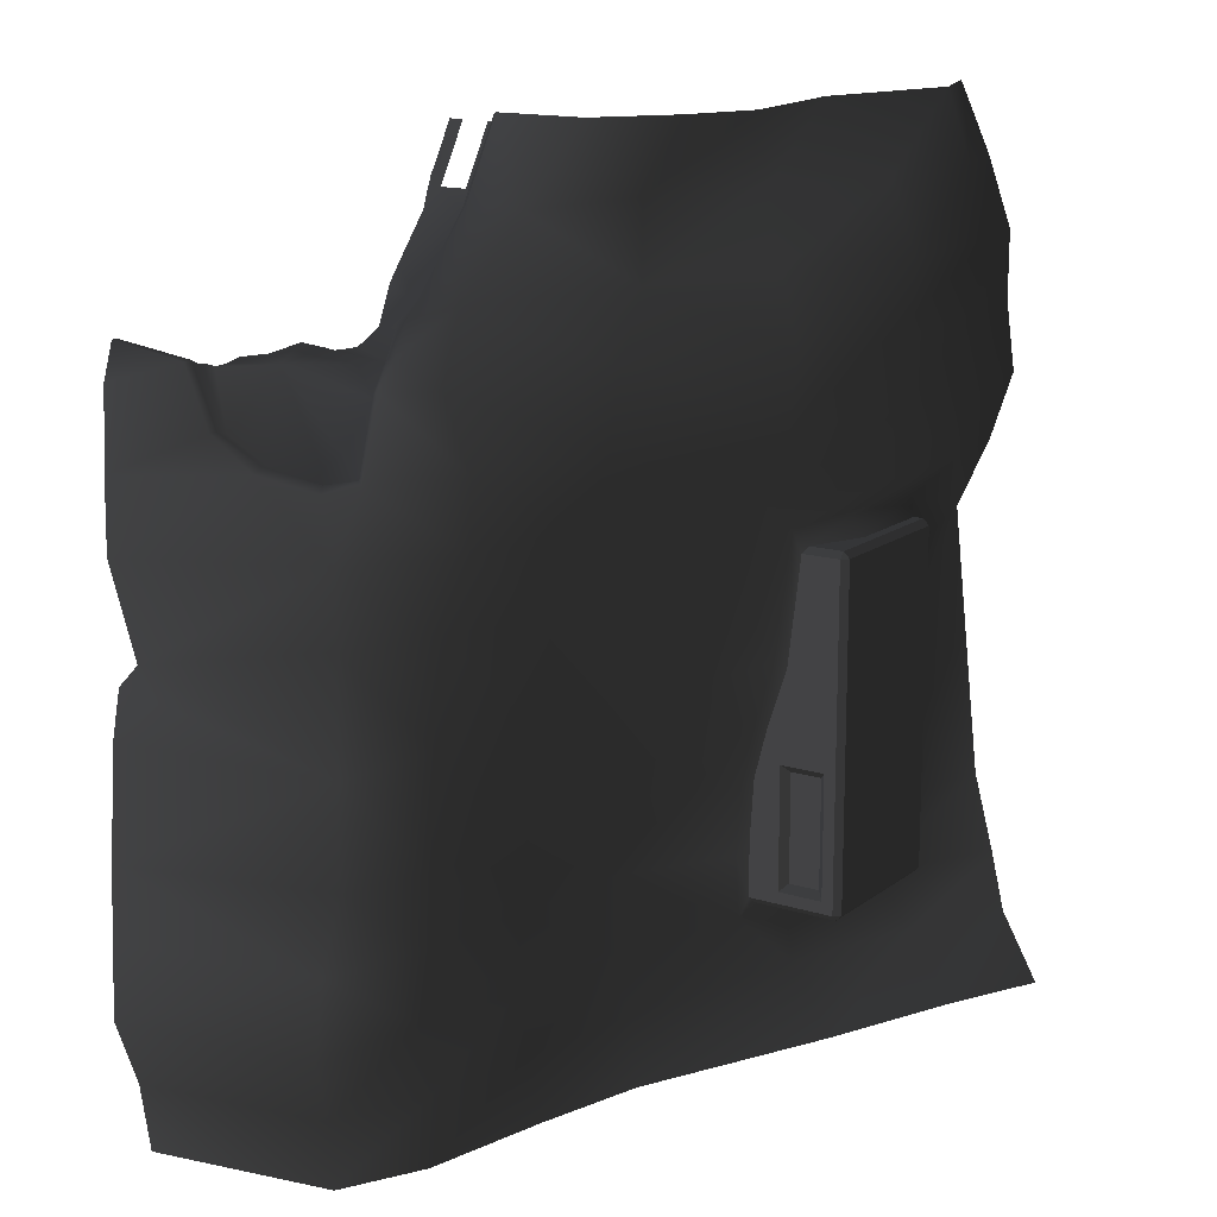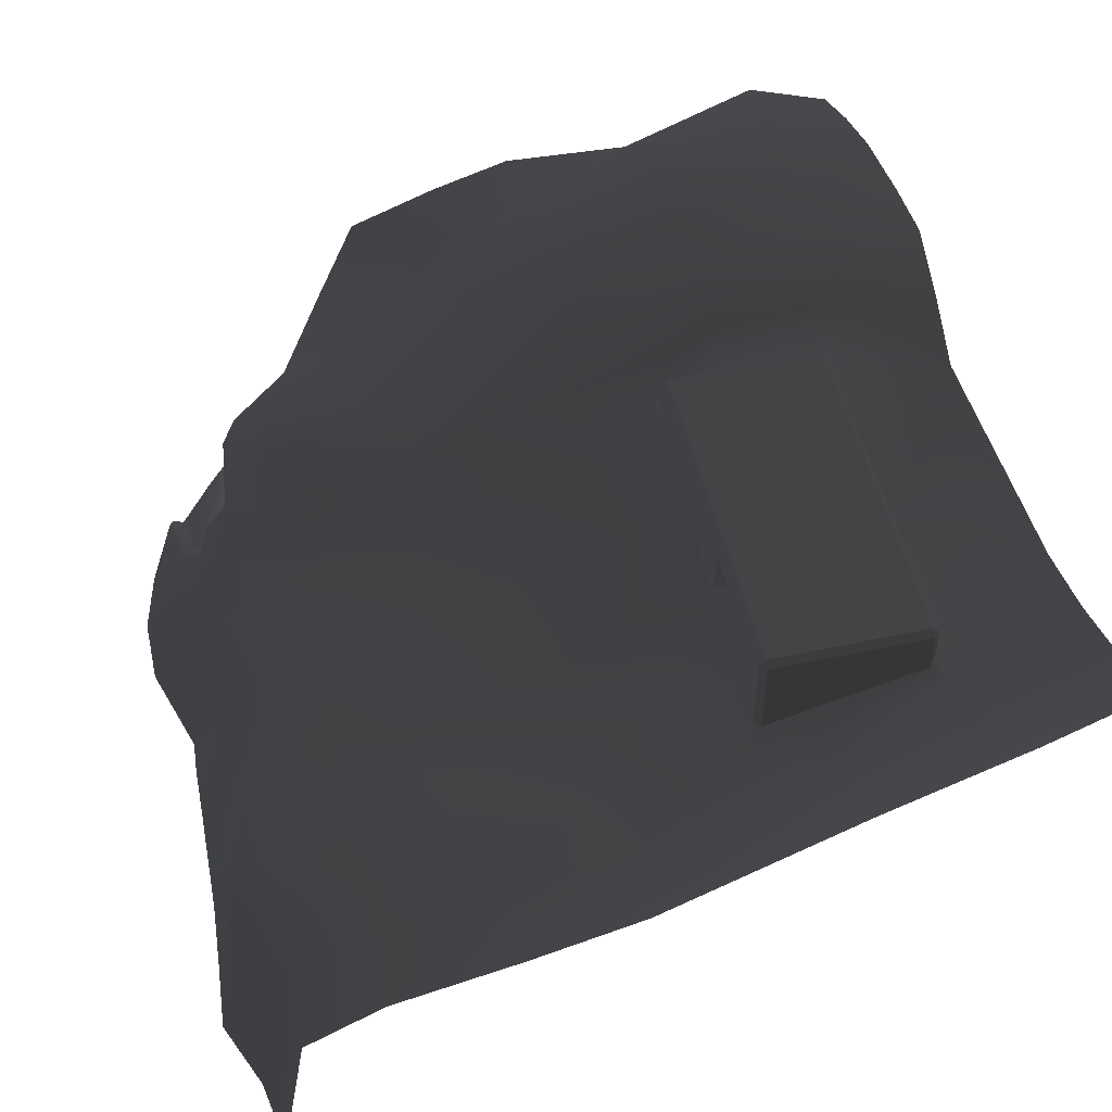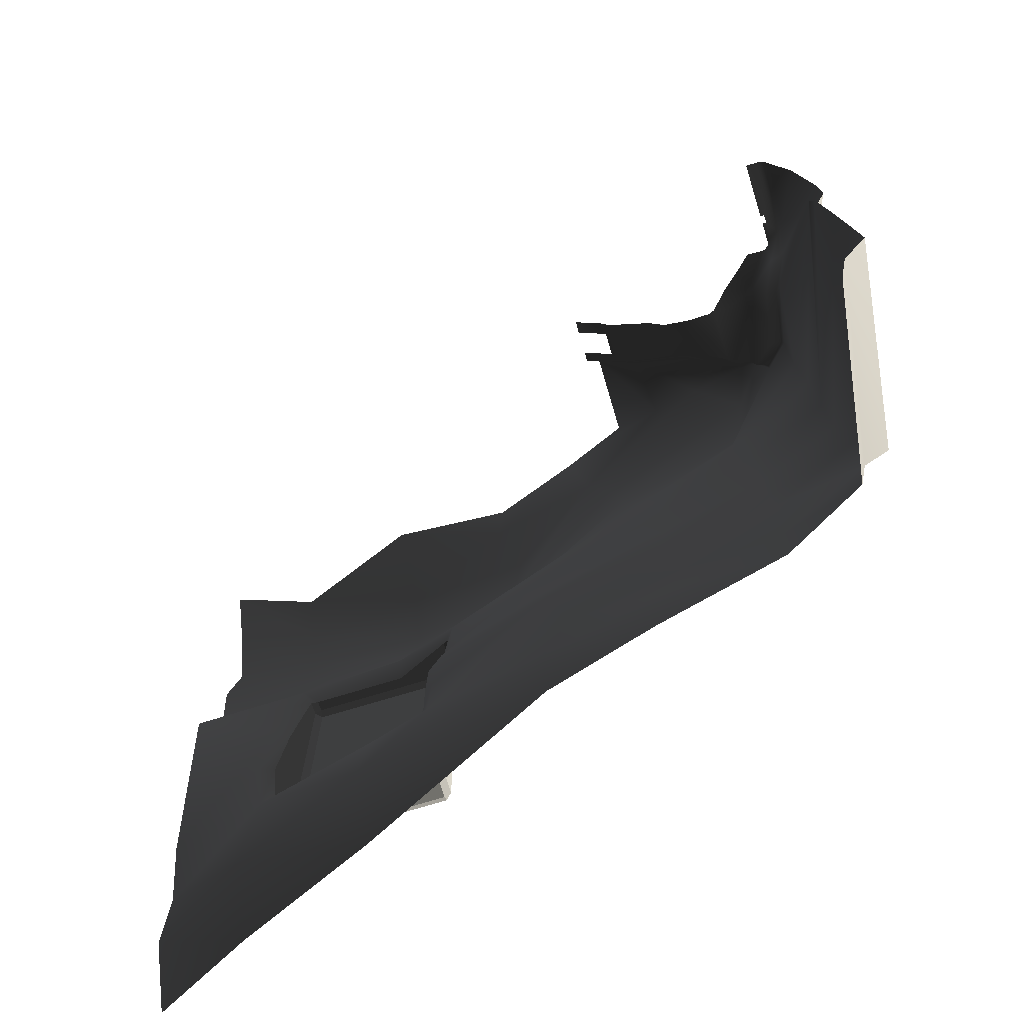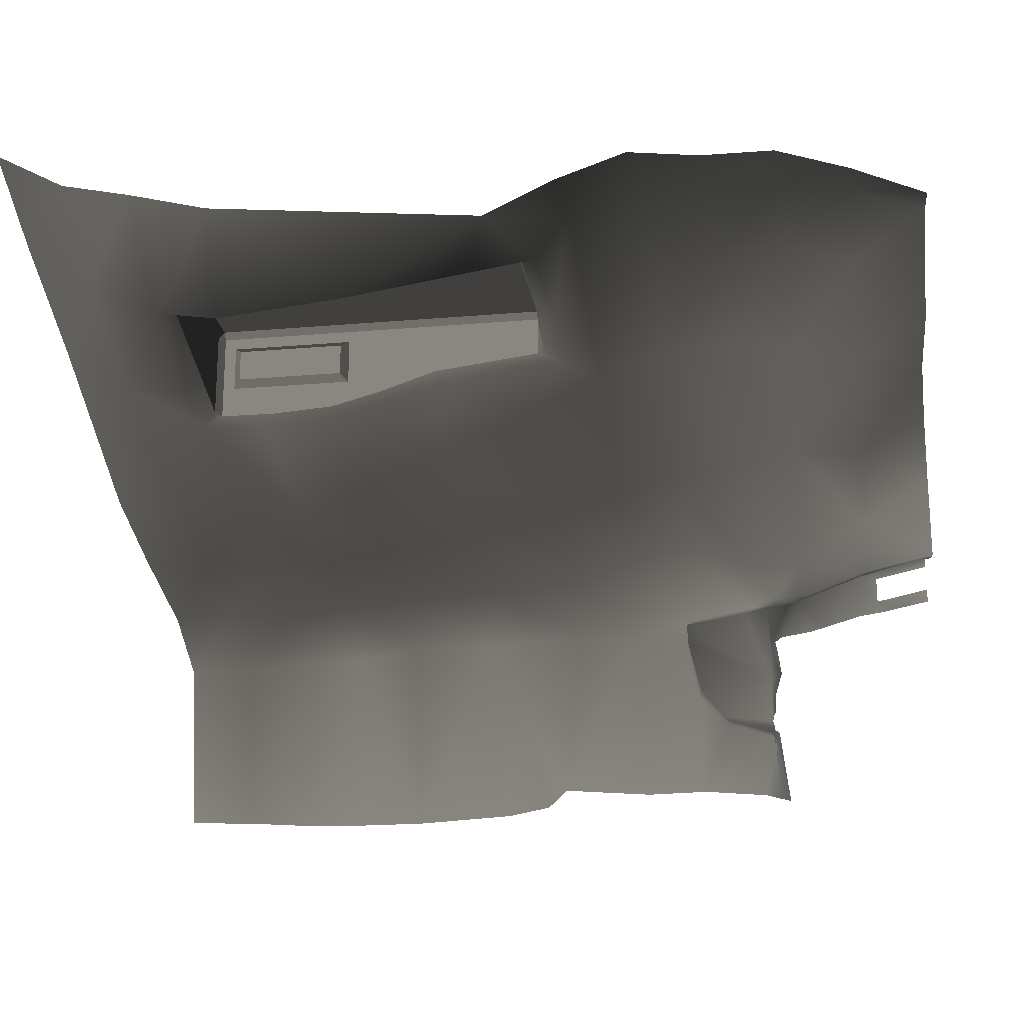
<metadata>
{"format":"obj","ext":"obj","renderer":"f3d","projection":"perspective","resolution":1024,"background":"white","views":[{"elev":15.1,"azim":123.4,"up":"+Z"},{"elev":51.3,"azim":166.9,"up":"+Y"},{"elev":-73.9,"azim":16.9,"up":"+Z"},{"elev":-21.0,"azim":-81.2,"up":"+Y"}]}
</metadata>
<code>
g
v 79.33 38.05 -318
v 79.33 39.91 -318
v 79.33 39.91 -311.6
v 79.33 38.05 -311.6
v 79.77 40.33 -311.2
v 79.77 37.64 -311.2
v 79.33 38.05 -311.6
v 79.33 39.91 -311.6
v 79.77 37.64 -311.2
v 79.77 37.64 -318.4
v 79.33 38.05 -318
v 79.33 38.05 -311.6
v 79.77 37.64 -318.4
v 79.77 40.33 -318.4
v 79.33 39.91 -318
v 79.33 38.05 -318
v 79.77 40.33 -318.4
v 79.77 40.33 -311.2
v 79.33 39.91 -311.6
v 79.33 39.91 -318
v 107.5 28.49 -316
v 108.2 28.57 -320.1
v 101.7 29.79 -320
v 101.5 30.41 -316
v 106.2 28.72 -312
v 95.95 31.77 -320
v 101.4 30.25 -324
v 101.6 30.6 -312
v 106.2 28.78 -306.4
v 95.2 31.44 -316
v 94.7 31.46 -324
v 101.3 30.03 -328
v 93.9 31.75 -328
v 89.12 32.78 -320
v 87.48 32.99 -324
v 87.48 33.54 -328
v 76 36.42 -324
v 80.17 35.4 -320.3
v 88.04 32.48 -316
v 80.38 35.3 -316.7
v 80.38 35.54 -312.5
v 95.16 31.89 -312
v 87.31 33.48 -312
v 80.38 36.31 -309.2
v 85.43 35.01 -305.9
v 101.4 30.85 -305.8
v 106.2 28.85 -300
v 101.3 31.29 -300
v 95.19 32.68 -305.9
v 95.22 33.55 -300
v 83.61 36.72 -300
v 70.44 40.42 -299
v 70.08 40.24 -299.4
v 69.55 39.84 -298.1
v 76.05 40.41 -299
v 69.55 39.84 -298.1
v 69.55 39.84 -298.1
v 76.15 39.63 -297.9
v 76.05 40.41 -299
v 79.4 38.95 -299
v 76.15 39.63 -297.9
v 76.15 39.63 -297.9
v 80.17 38.34 -298.1
v 79.77 38.71 -299.4
v 79.77 37.96 -305.7
v 80.38 37.47 -305.3
v 79.77 36.8 -309.2
v 80.38 36.31 -309.2
v 79.77 36.03 -312.2
v 80.38 35.54 -312.5
v 79.77 35.79 -316
v 80.38 35.3 -316.7
v 79.77 35.83 -319.1
v 80.17 35.4 -320.3
v 79.4 35.96 -319.5
v 76.42 36.81 -319.5
v 76.56 36.32 -320.5
v 70.44 38.45 -319.5
v 69.55 38.06 -320.3
v 70.08 38.65 -319.1
v 70.08 37.88 -316
v 69.35 37.39 -316.7
v 70.08 38.63 -309.2
v 69.35 38.14 -309.2
v 70.08 39.68 -302.7
v 69.35 39.19 -301.9
v 70.08 40.24 -299.4
v 69.55 39.84 -298.1
v 70.08 40.24 -299.4
v 97.04 25.87 -283.1
v 95.26 28.61 -280.7
v 94.99 25.87 -280.7
v 98.63 28.3 -284.7
v 97.77 25.87 -284
v 98.67 25.87 -285.9
v 100.8 28.79 -285.5
v 100.3 25.87 -286.7
v 102.1 29.17 -286.9
v 101.8 25.87 -286.6
v 102.1 25.72 -286.6
v 102.9 25.96 -286.3
v 103.1 24.75 -286.2
v 107 22.03 -287
v 106.8 22.21 -286.9
v 106.8 20.97 -287
v 107 20.97 -286.9
v 107.6 21.83 -286.6
v 107.6 17.11 -286.1
v 107 20.47 -286.8
v 106.8 17.03 -286.5
v 106.8 20.47 -286.9
v 107.6 21.83 -286.6
v 107.9 17.14 -286.1
v 107.9 21.59 -286.7
v 109.4 17.98 -287.8
v 110.4 18.62 -292
v 107.4 22.57 -290.1
v 106.5 24.38 -292
v 110.4 18.57 -296
v 105.8 28.55 -296
v 105.7 27.81 -292.7
v 108.8 18.66 -301.6
v 106.2 28.85 -300
v 106.2 28.78 -306.4
v 108.9 17.55 -302.9
v 109 17.07 -305.7
v 109.2 16.82 -312
v 106.2 28.72 -312
v 107.5 28.49 -316
v 109.5 16.91 -316
v 109.9 17.09 -320
v 108.2 28.57 -320.1
v 108.3 17.03 -324
v 106.5 27.85 -324
v 105.9 27.56 -328
v 107.6 17.05 -328
v 105.9 27.56 -328
v 101.3 30.03 -328
v 101.4 30.25 -324
v 106.5 27.85 -324
v 101.7 29.79 -320
v 108.2 28.57 -320.1
v 85.43 35.01 -305.9
v 80.38 36.31 -309.2
v 80.38 37.47 -305.3
v 83.61 36.72 -300
v 80.17 38.34 -298.1
v 83.61 38.59 -296
v 76 41.22 -296
v 76.15 39.63 -297.9
v 93.87 34.58 -296
v 95.22 33.55 -300
v 68 41.67 -296
v 69.55 39.84 -298.1
v 100.7 32.52 -296
v 101.3 31.29 -300
v 105.8 28.55 -296
v 106.2 28.85 -300
v 104.4 29.22 -292.4
v 105.7 27.81 -292.7
v 101.5 33.29 -292
v 92.8 35.23 -292
v 103.8 29.74 -287.9
v 102.1 32.2 -287.9
v 83.61 40.02 -292
v 92.12 35.51 -288
v 76 42.24 -292
v 83.61 40.46 -288
v 76 42.75 -288
v 68 43.15 -292
v 68 42.56 -288
v 62.62 41.04 -296
v 62.41 42.28 -292
v 62.41 41.74 -288
v 62.82 39.26 -300
v 63 42.03 -284
v 69.35 39.19 -301.9
v 69.35 38.14 -309.2
v 62.91 41.05 -315.7
v 69.35 37.39 -316.7
v 69.55 38.06 -320.3
v 62.91 42.28 -320.2
v 68 42.74 -284
v 63 40.6 -280
v 76 42.94 -284
v 68 41.95 -280
v 63 38.76 -276
v 68 40.49 -276
v 76 41.48 -280
v 75.97 37.48 -276.1
v 84.34 39.86 -284
v 83.23 38.32 -280
v 83.56 37.96 -276.2
v 90.56 35.65 -284.2
v 89.45 34.98 -280.1
v 88.17 36.52 -276.1
v 93.48 34.37 -276
v 96.45 32.84 -280.2
v 93.52 29.22 -276
v 99.42 31.22 -284.4
v 96.11 29.26 -280.1
v 93.35 28.98 -276.1
v 102.9 30.06 -286.5
v 95.94 28.98 -280.2
v 92.68 28.8 -276.5
v 99.46 28.95 -284.2
v 101.5 29.66 -284.9
v 99.31 28.67 -284.3
v 95.26 28.61 -280.7
v 92.72 28.17 -276.5
v 94.6 28.17 -279.6
v 94.61 26.65 -279.6
v 98.63 28.3 -284.7
v 94.99 25.87 -280.7
v 94.58 25.87 -279.7
v 94.33 25.87 -279.1
v 93.77 25.87 -278.2
v 92.71 26.65 -276.5
v 92.73 25.87 -276.5
v 101.5 29.17 -285.1
v 100.8 28.79 -285.5
v 102.8 29.55 -286.5
v 102.1 29.17 -286.9
v 103.8 29.49 -288
v 103.1 29.1 -288.5
v 104.4 28.99 -292.1
v 105 25.01 -286.9
v 102.9 25.96 -286.3
v 103.1 24.75 -286.2
v 104.3 23.66 -286.7
v 105.3 22.72 -286.8
v 106.3 22.72 -286.9
v 106.5 22.65 -287
v 103.7 28.72 -292.5
v 105.5 27.73 -292.3
v 106.5 24.38 -292
v 104.9 27.65 -292.5
v 106.2 24.64 -291.6
v 107.4 22.57 -290.1
v 105.5 24.56 -291.8
v 107.1 22.76 -290
v 107.9 21.59 -286.7
v 107.6 21.83 -286.6
v 106.5 22.86 -290.2
v 107 22.03 -287
v 106.6 22.7 -287.1
v 106.7 22.47 -287.1
v 106.8 22.21 -286.9
v 106.7 22.47 -287
v 106.8 22.22 -286.9
v 68 42.4 -328
v 62.41 45.16 -328
v 62.41 42.91 -324
v 68 39.64 -324
v 76 39.01 -328
v 76 36.42 -324
v 87.48 33.54 -328
v 87.48 32.99 -324
v 76.56 36.32 -320.5
v 80.17 35.4 -320.3
v 79.4 39.74 -299
v 79.4 41.01 -299
v 76.63 41.01 -299
v 70.44 41.37 -299.4
v 70.08 41.01 -299.4
v 70.44 41.01 -299
v 79.4 41.01 -299
v 79.77 41.01 -299.4
v 79.4 41.37 -299.4
v 70.44 41.01 -319.5
v 70.08 41.01 -319.1
v 70.44 41.37 -319.1
v 79.77 41.01 -319.1
v 79.4 41.01 -319.5
v 79.4 41.37 -319.1
v 70.44 41.37 -319.1
v 79.4 41.37 -319.1
v 79.4 41.01 -319.5
v 70.44 41.01 -319.5
v 79.77 41.01 -299.4
v 79.4 41.01 -299
v 79.4 39.74 -299
v 79.77 39.46 -299.4
v 79.4 36.68 -319.5
v 79.4 41.01 -319.5
v 79.77 41.01 -319.1
v 79.77 36.54 -319.1
v 70.08 39.19 -319.1
v 70.08 41.01 -319.1
v 70.44 41.01 -319.5
v 70.44 39.1 -319.5
v 70.44 41.37 -299.4
v 79.4 41.37 -299.4
v 79.4 41.37 -309.2
v 70.44 41.37 -309.2
v 79.4 41.37 -319.1
v 70.44 41.37 -319.1
v 79.77 38.59 -305.9
v 79.77 41.01 -299.4
v 79.77 39.46 -299.4
v 79.77 41.01 -309.2
v 79.77 37.47 -309.2
v 79.77 37.64 -311.2
v 79.77 36.82 -311.8
v 79.77 40.33 -311.2
v 79.77 37.64 -318.4
v 79.77 40.33 -318.4
v 79.77 36.51 -315.8
v 79.77 41.01 -319.1
v 79.77 36.54 -319.1
v 76.43 37.47 -319.5
v 70.44 39.1 -319.5
v 70.44 41.01 -319.5
v 79.4 41.01 -319.5
v 79.4 36.68 -319.5
v 76.63 41.01 -299
v 79.4 41.01 -299
v 79.4 41.37 -299.4
v 70.44 41.01 -299
v 70.44 41.37 -299.4
v 79.4 41.37 -309.2
v 79.4 41.37 -299.4
v 79.77 41.01 -299.4
v 79.77 41.01 -309.2
v 79.4 41.37 -319.1
v 79.77 41.01 -319.1
v 70.08 41.01 -309.2
v 70.08 41.01 -299.4
v 70.44 41.37 -299.4
v 70.44 41.37 -309.2
v 70.08 41.01 -319.1
v 70.44 41.37 -319.1
v 70.44 40.42 -299
v 70.44 41.01 -299
v 70.08 41.01 -299.4
v 70.08 40.24 -299.4
v 76.05 40.41 -299
v 70.44 41.01 -299
v 70.44 40.42 -299
v 76.63 41.01 -299
v 76.05 40.41 -299
v 79.4 38.95 -299
v 79.4 39.74 -299
v 76.63 41.01 -299
v 79.4 38.95 -299
v 79.77 38.71 -299.4
v 79.77 39.46 -299.4
v 79.4 39.74 -299
v 79.77 36.54 -319.1
v 79.77 35.83 -319.1
v 79.4 35.96 -319.5
v 79.4 36.68 -319.5
v 70.44 39.1 -319.5
v 70.44 38.45 -319.5
v 70.08 38.65 -319.1
v 70.08 39.19 -319.1
v 70.08 40.24 -299.4
v 70.08 41.01 -299.4
v 70.08 39.68 -302.7
v 70.08 41.01 -309.2
v 70.08 38.63 -309.2
v 70.08 37.88 -316
v 70.08 41.01 -319.1
v 70.08 39.19 -319.1
v 70.08 38.65 -319.1
v 79.77 35.79 -316
v 79.77 35.83 -319.1
v 79.77 36.54 -319.1
v 79.77 36.51 -315.8
v 79.77 36.03 -312.2
v 79.77 36.82 -311.8
v 79.77 36.8 -309.2
v 79.77 37.47 -309.2
v 79.77 38.59 -305.9
v 79.77 37.96 -305.7
v 79.77 38.71 -299.4
v 79.77 39.46 -299.4
v 70.44 38.45 -319.5
v 70.44 39.1 -319.5
v 76.43 37.47 -319.5
v 76.42 36.81 -319.5
v 79.4 36.68 -319.5
v 79.4 35.96 -319.5
g rend_exterior_exterior_ground_16.part0
f 1 2 3
f 3 4 1
f 1 2 3
g rend_exterior_exterior_ground_16.part1
f 5 6 7
f 7 8 5
f 9 10 11
f 11 12 9
f 13 14 15
f 15 16 13
f 17 18 19
f 19 20 17
f 5 6 7
g rend_exterior_exterior_ground_16.part2
f 21 22 23
f 23 24 21
f 25 21 24
f 24 23 26
f 26 23 27
f 24 28 25
f 29 25 28
f 26 30 24
f 28 24 30
f 27 31 26
f 31 27 32
f 32 33 31
f 34 26 31
f 30 26 34
f 35 31 33
f 33 36 35
f 31 35 34
f 35 37 38
f 38 34 35
f 39 34 38
f 34 39 30
f 38 40 39
f 39 40 41
f 42 30 39
f 30 42 28
f 41 43 39
f 39 43 42
f 43 41 44
f 45 43 44
f 46 28 42
f 28 46 29
f 47 29 46
f 46 48 47
f 49 42 43
f 42 49 46
f 48 46 49
f 43 45 49
f 49 50 48
f 50 49 45
f 45 51 50
f 21 22 23
g rend_exterior_exterior_ground_16.part3
f 52 53 54
f 55 52 56
f 57 58 59
f 60 59 61
f 62 63 60
f 64 60 63
f 65 64 63
f 63 66 65
f 67 65 66
f 66 68 67
f 69 67 68
f 68 70 69
f 71 69 70
f 70 72 71
f 73 71 72
f 72 74 73
f 75 73 74
f 76 75 74
f 74 77 76
f 78 76 77
f 77 79 78
f 80 78 79
f 81 80 79
f 79 82 81
f 83 81 82
f 82 84 83
f 85 83 84
f 84 86 85
f 87 85 86
f 86 88 89
f 90 91 92
f 93 91 90
f 90 94 93
f 94 95 93
f 96 93 95
f 95 97 96
f 98 96 97
f 97 99 98
f 99 100 98
f 100 101 98
f 100 102 101
f 103 104 105
f 105 106 103
f 107 103 106
f 108 107 106
f 106 109 108
f 109 110 108
f 111 110 109
f 112 108 113
f 113 114 112
f 113 115 114
f 114 115 116
f 116 117 114
f 116 118 117
f 118 116 119
f 118 119 120
f 120 121 118
f 120 119 122
f 122 123 120
f 124 123 122
f 122 125 124
f 124 125 126
f 124 126 127
f 127 128 124
f 129 128 127
f 127 130 129
f 129 130 131
f 131 132 129
f 132 131 133
f 133 134 132
f 135 134 133
f 133 136 135
f 52 53 54
g rend_exterior_exterior_ground_16.part4
f 137 138 139
f 139 140 137
f 140 139 141
f 141 142 140
f 143 144 145
f 145 146 143
f 147 146 145
f 146 147 148
f 149 148 147
f 147 150 149
f 146 148 151
f 151 152 146
f 153 149 150
f 150 154 153
f 152 151 155
f 155 156 152
f 157 158 156
f 156 155 157
f 159 157 155
f 157 159 160
f 161 155 151
f 155 161 159
f 151 162 161
f 162 151 148
f 163 159 161
f 164 161 162
f 161 164 163
f 148 165 162
f 162 166 164
f 166 162 165
f 167 165 148
f 148 149 167
f 167 149 153
f 165 168 166
f 165 167 169
f 169 168 165
f 153 170 167
f 171 169 167
f 167 170 171
f 170 153 172
f 172 173 170
f 170 173 174
f 174 171 170
f 175 172 153
f 171 174 176
f 153 154 175
f 177 175 154
f 175 177 178
f 179 175 178
f 178 180 179
f 179 180 181
f 181 182 179
f 176 183 171
f 169 171 183
f 183 176 184
f 183 185 169
f 168 169 185
f 184 186 183
f 185 183 186
f 186 184 187
f 187 188 186
f 189 186 188
f 186 189 185
f 188 190 189
f 185 191 168
f 191 185 189
f 192 189 190
f 189 192 191
f 190 193 192
f 168 191 194
f 194 191 192
f 194 166 168
f 195 192 193
f 192 195 194
f 193 196 195
f 195 196 197
f 197 198 195
f 194 195 198
f 198 197 199
f 166 194 200
f 198 200 194
f 200 164 166
f 199 201 198
f 200 198 201
f 201 199 202
f 203 164 200
f 203 163 164
f 202 204 201
f 204 202 205
f 201 206 200
f 206 201 204
f 207 200 206
f 200 207 203
f 204 208 206
f 207 206 208
f 205 209 204
f 208 204 209
f 205 210 211
f 211 209 205
f 209 211 212
f 209 213 208
f 212 214 209
f 212 215 214
f 216 215 212
f 217 216 212
f 212 218 217
f 217 218 219
f 220 208 213
f 208 220 207
f 203 207 220
f 213 221 220
f 220 222 203
f 222 220 221
f 163 203 222
f 221 223 222
f 222 224 163
f 224 222 223
f 159 163 224
f 223 225 224
f 224 226 159
f 226 224 225
f 160 159 226
f 223 227 225
f 227 223 228
f 228 229 227
f 229 230 227
f 227 230 231
f 227 231 232
f 227 232 233
f 225 234 226
f 234 225 227
f 226 235 160
f 235 226 234
f 236 160 235
f 234 237 235
f 227 237 234
f 235 238 236
f 238 235 237
f 239 236 238
f 237 240 238
f 240 237 227
f 238 241 239
f 241 238 240
f 242 239 241
f 241 243 242
f 240 244 241
f 243 241 244
f 227 244 240
f 244 245 243
f 244 227 246
f 233 246 227
f 247 245 244
f 246 247 244
f 247 246 233
f 248 245 247
f 233 249 247
f 247 250 248
f 249 250 247
f 251 252 253
f 253 254 251
f 254 253 182
f 255 251 254
f 182 181 254
f 254 256 255
f 256 254 181
f 257 255 256
f 256 258 257
f 181 259 256
f 259 260 256
f 137 138 139
g rend_exterior_exterior_ground_16.part5
f 261 262 263
f 264 265 266
f 267 268 269
f 270 271 272
f 273 274 275
f 276 277 278
f 278 279 276
f 280 281 282
f 282 283 280
f 284 285 286
f 286 287 284
f 288 289 290
f 290 291 288
f 292 293 294
f 294 295 292
f 295 294 296
f 296 297 295
f 298 299 300
f 301 299 298
f 298 302 301
f 303 301 302
f 302 304 303
f 301 303 305
f 306 303 304
f 301 305 307
f 304 308 306
f 307 309 301
f 306 308 310
f 310 309 307
f 307 306 310
f 311 312 313
f 313 314 311
f 311 314 315
f 316 317 318
f 318 319 316
f 318 320 319
f 321 322 323
f 323 324 321
f 325 321 324
f 324 326 325
f 327 328 329
f 329 330 327
f 331 327 330
f 330 332 331
f 261 262 263
g rend_exterior_exterior_ground_16.part6
f 333 334 335
f 335 336 333
f 337 338 339
f 340 338 337
f 341 342 343
f 343 344 341
f 345 346 347
f 347 348 345
f 349 350 351
f 351 352 349
f 353 354 355
f 355 356 353
f 357 358 359
f 359 358 360
f 360 361 359
f 362 361 360
f 360 363 362
f 362 363 364
f 364 365 362
f 366 367 368
f 368 369 366
f 370 366 369
f 369 371 370
f 372 370 371
f 371 373 372
f 372 373 374
f 374 375 372
f 376 375 374
f 374 377 376
f 378 379 380
f 380 381 378
f 381 380 382
f 382 383 381
f 333 334 335

</code>
